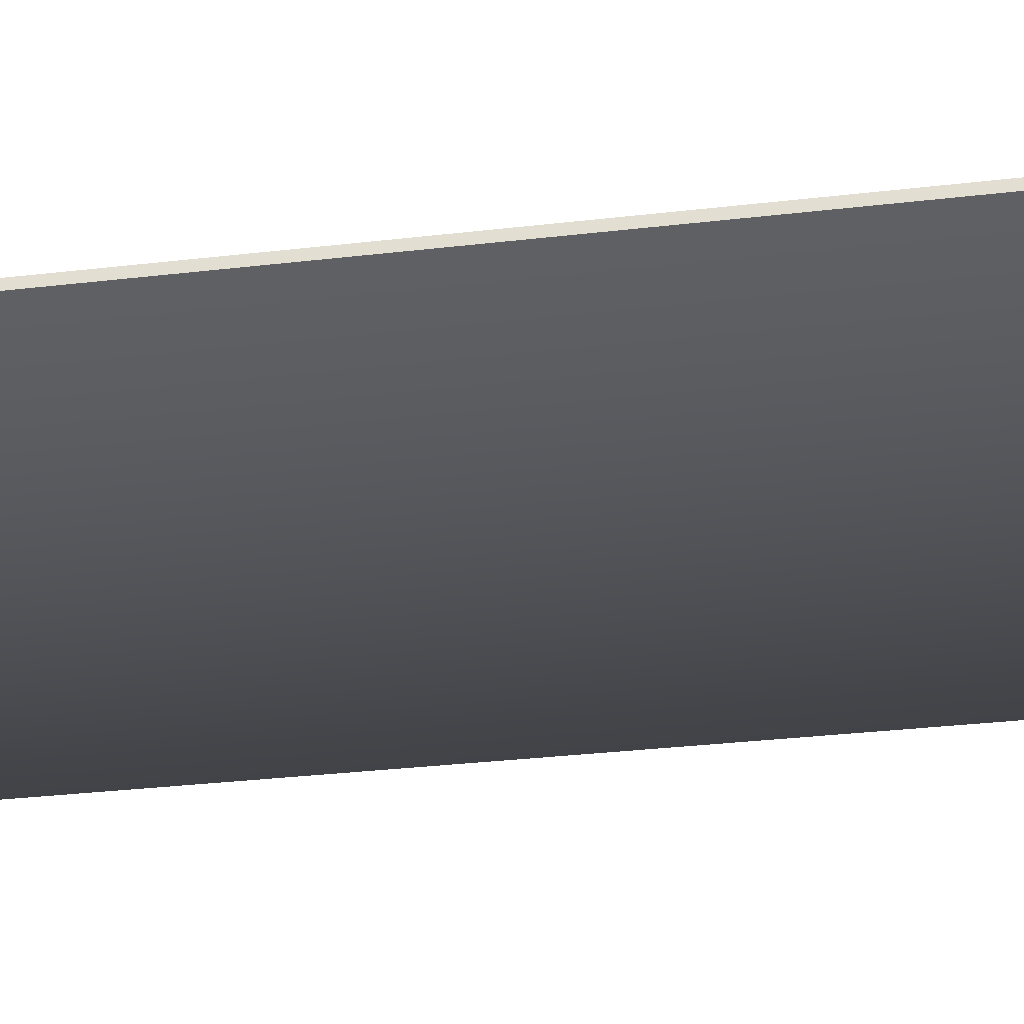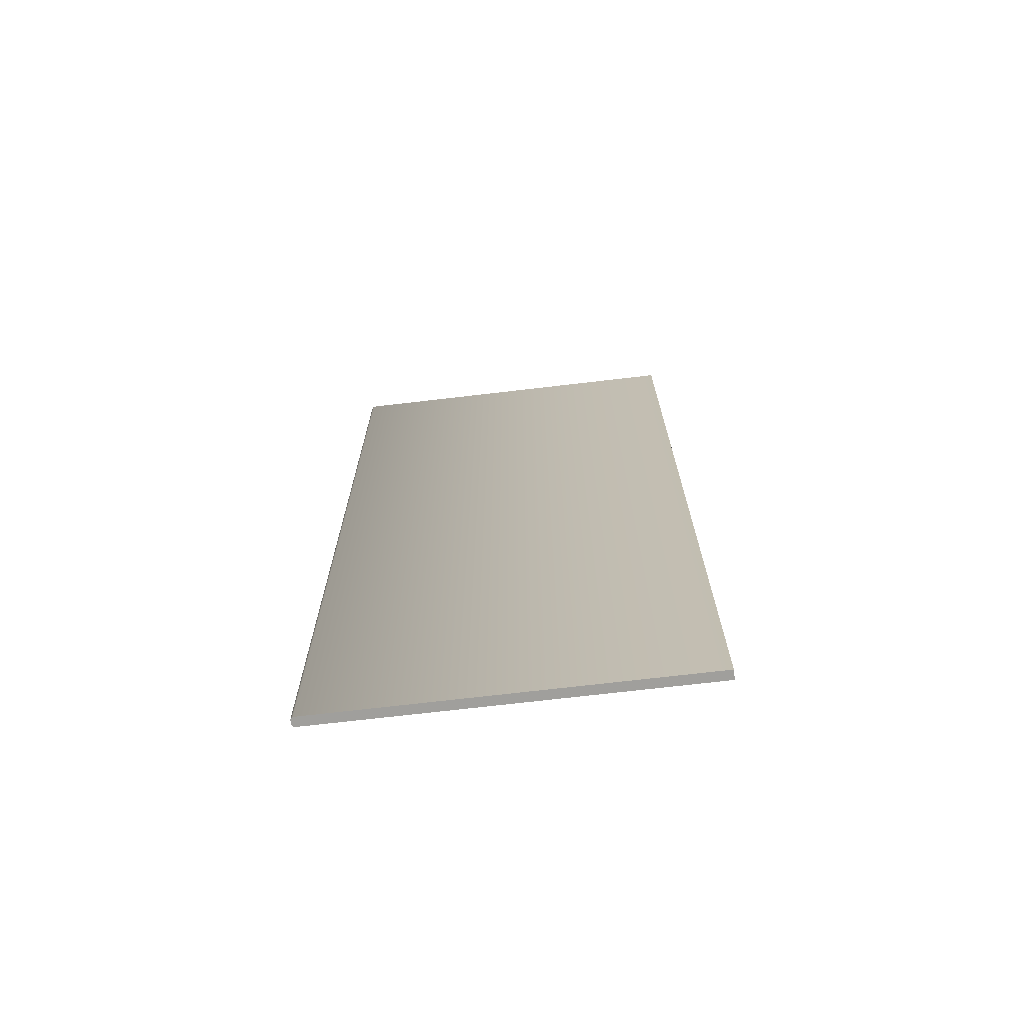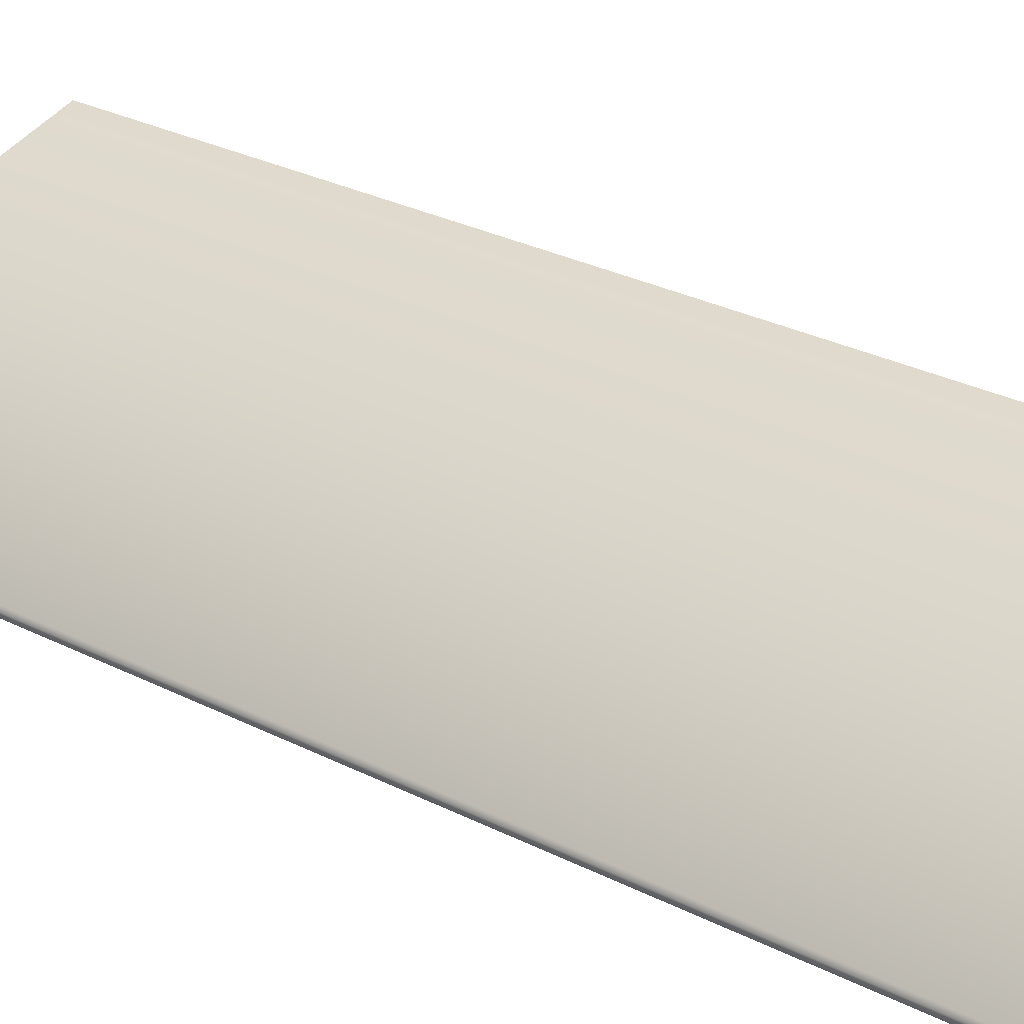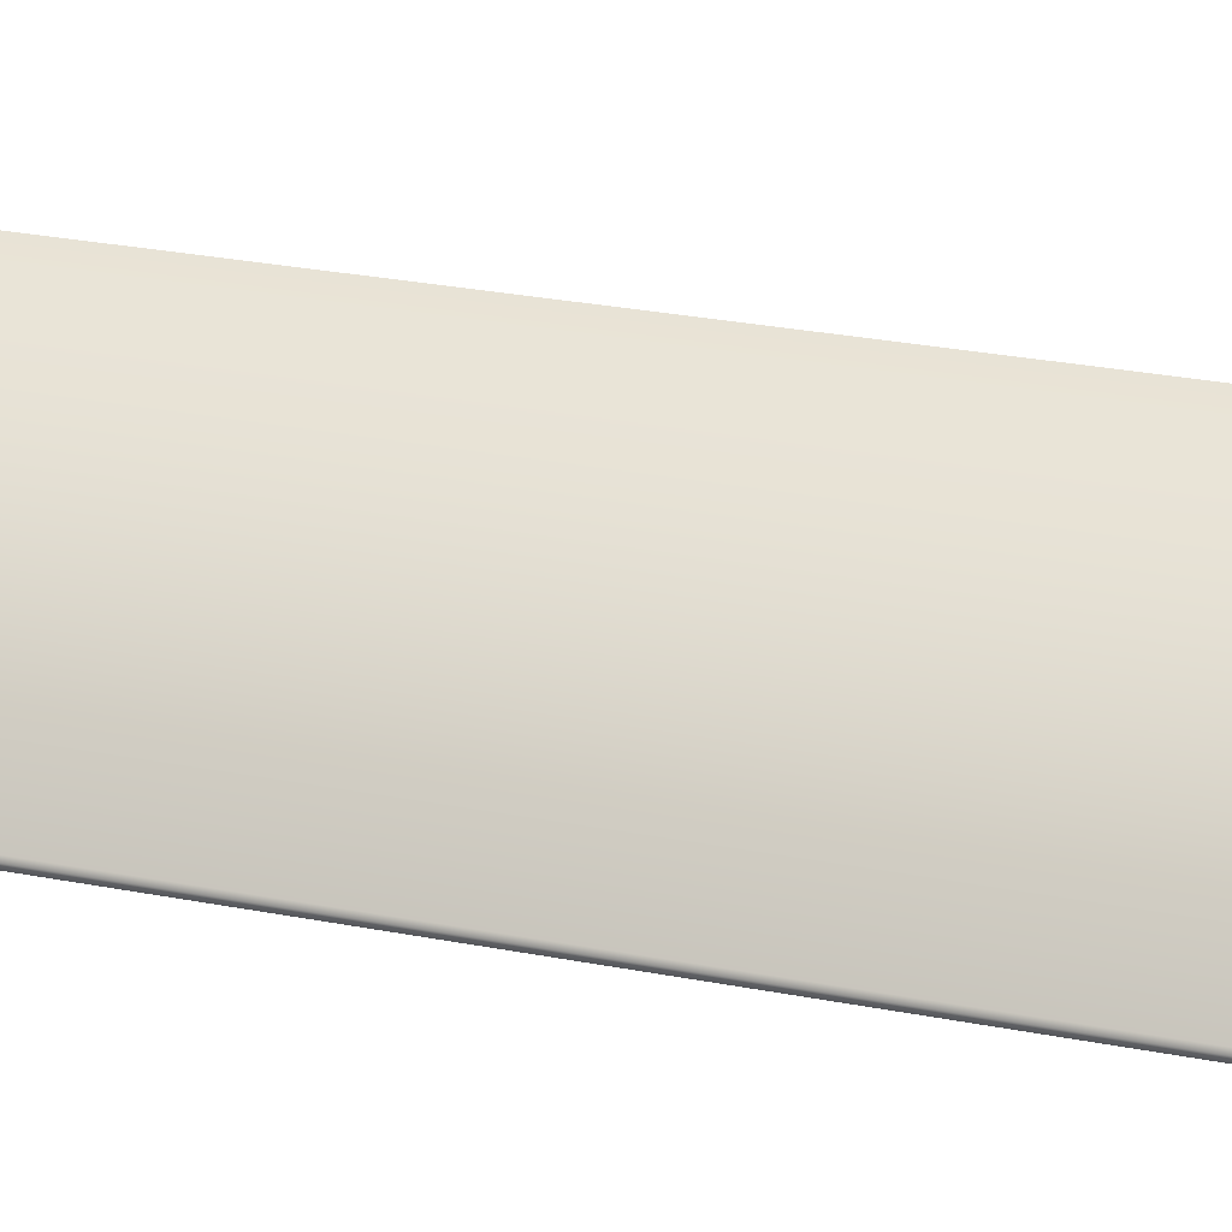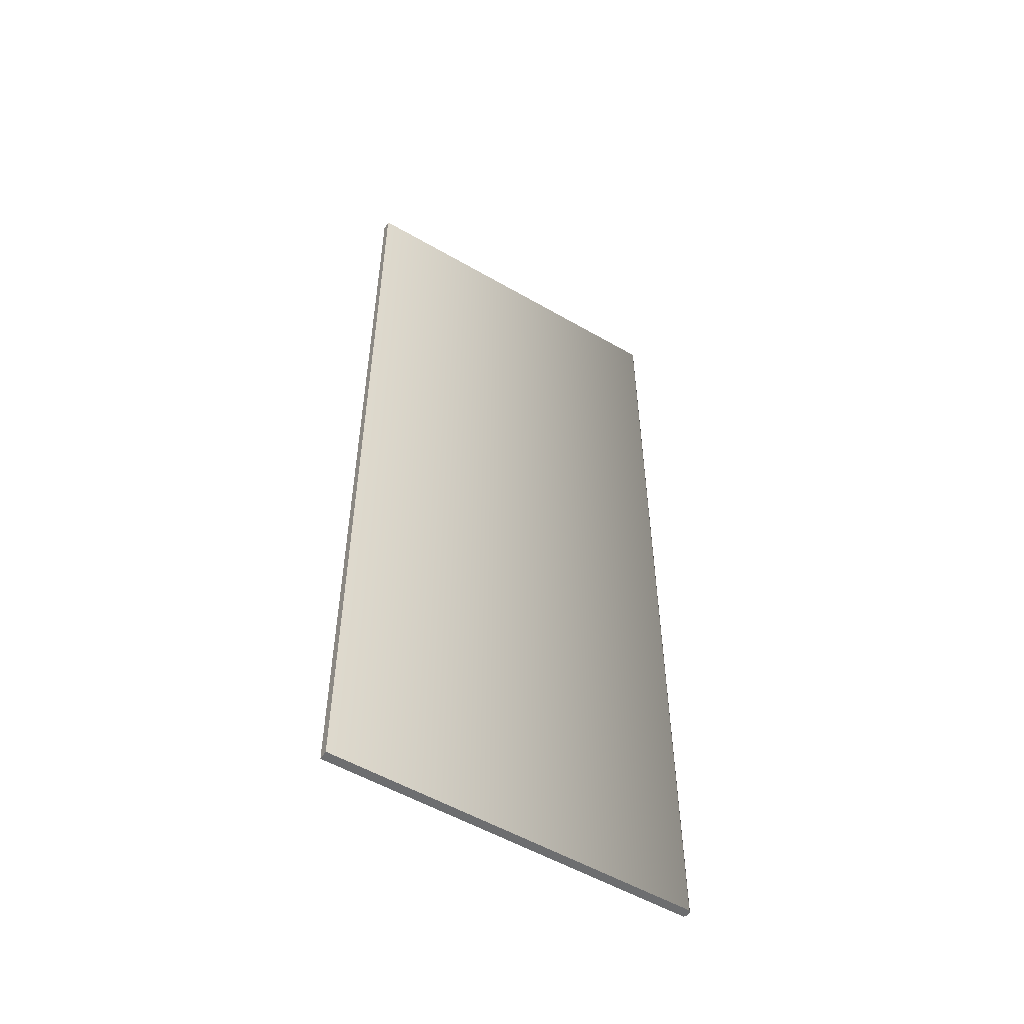
<metadata>
{"format":"obj","ext":"obj","renderer":"f3d","projection":"perspective","resolution":1024,"background":"white","views":[{"elev":-29.7,"azim":-80.0,"up":"+Z"},{"elev":-71.2,"azim":-158.5,"up":"+Y"},{"elev":27.1,"azim":128.9,"up":"+Z"},{"elev":30.7,"azim":105.3,"up":"+Z"},{"elev":-54.2,"azim":-16.8,"up":"+Y"}]}
</metadata>
<code>
o Box_20_FlapInner_2
v -0.2143 -0.1097 0.1034
v -0.2143 0.119 0.1034
v -0.2137 -0.1097 0.1056
v -0.2137 0.119 0.1056
v -0.1287 -0.1097 0.08251
v -0.1291 -0.1097 0.0832
v -0.1287 0.119 0.08251
v -0.1291 0.119 0.0832
v -0.1289 -0.1097 0.08143
v -0.1296 -0.1097 0.08103
v -0.1289 0.119 0.08143
v -0.1296 0.119 0.08103
f 1 2 4 3
f 5 6 8 7
f 6 5 9 10
f 7 8 12 11
f 10 9 11 12
f 5 7 11 9
f 10 12 2 1
f 3 4 8 6
f 8 4 2 12
f 3 6 10 1

</code>
